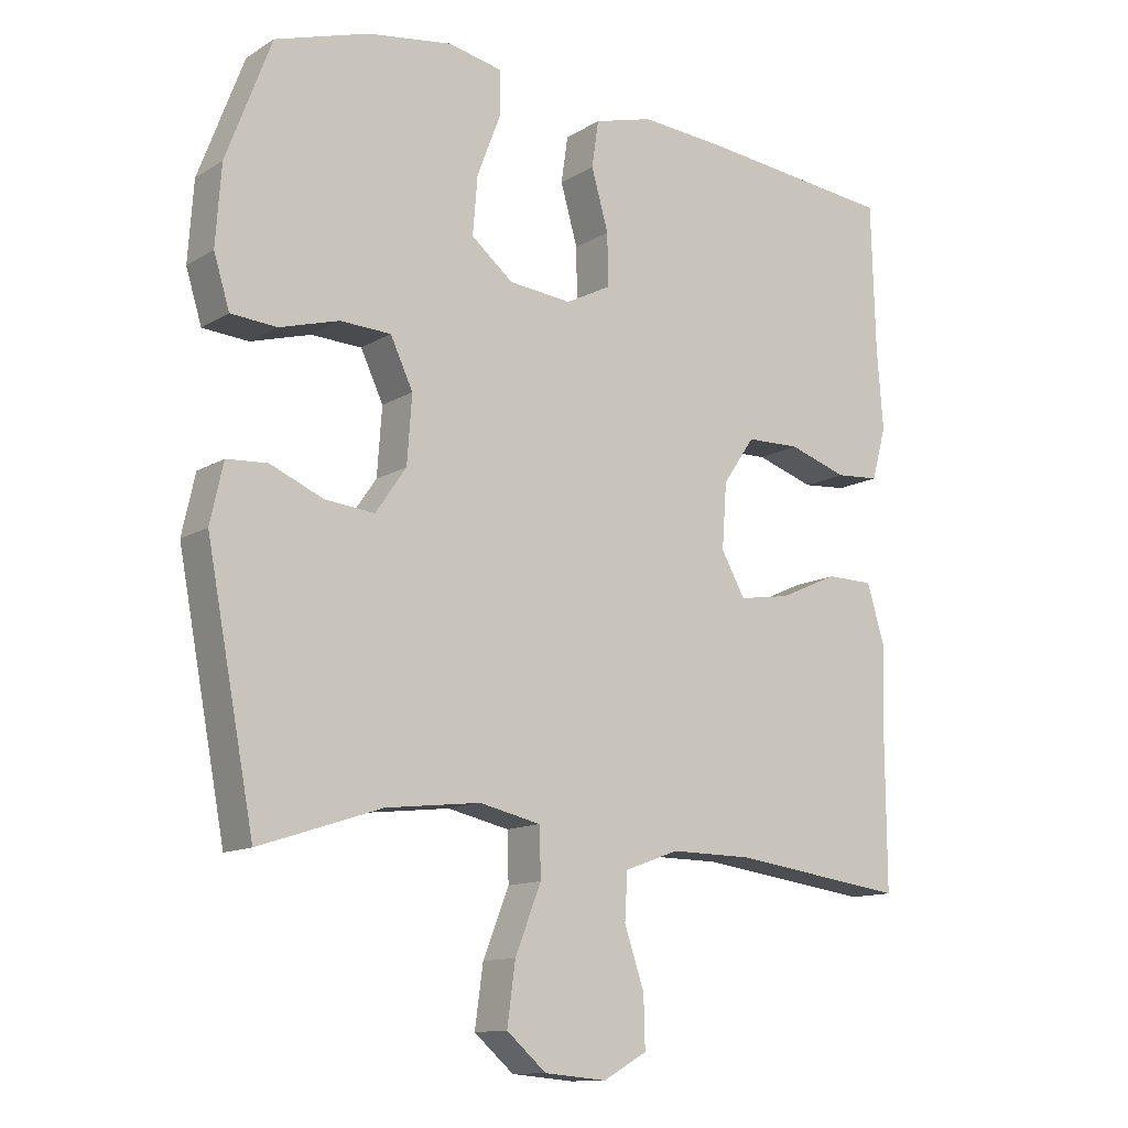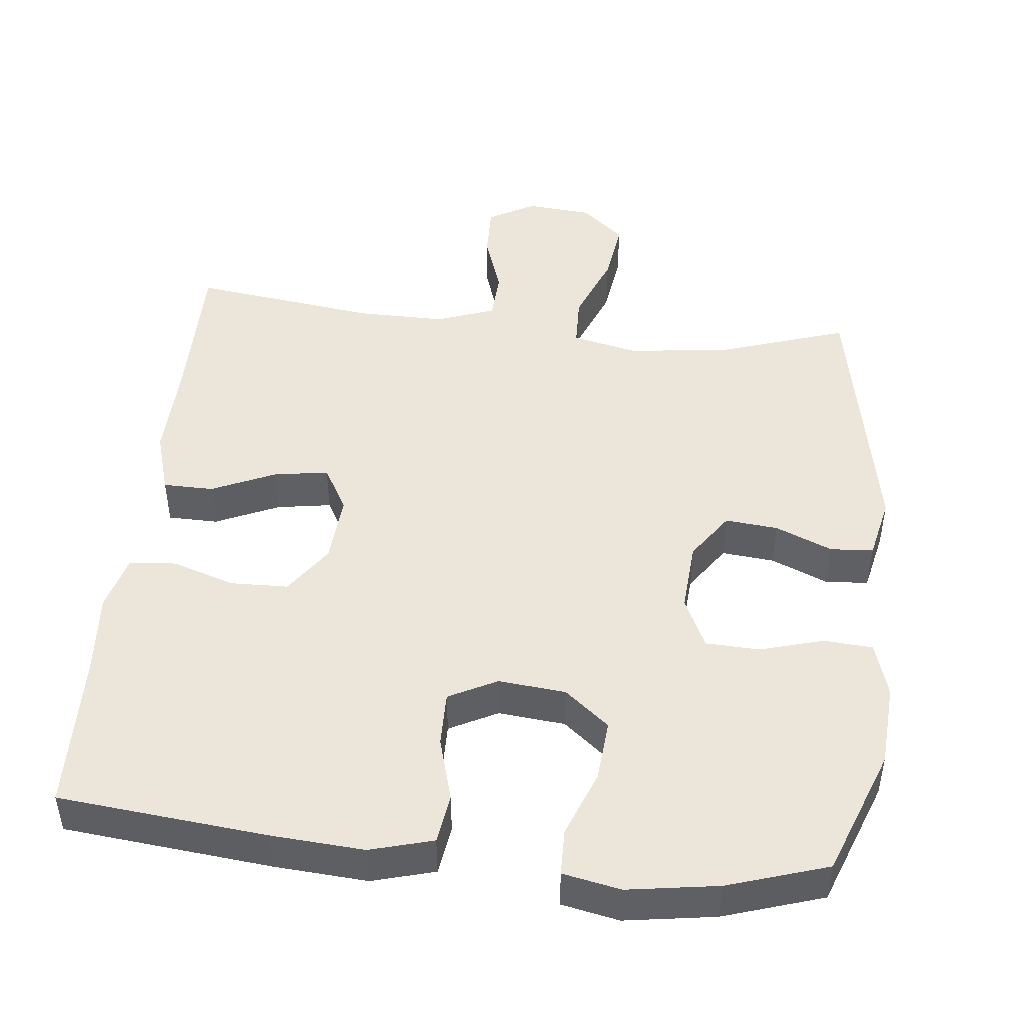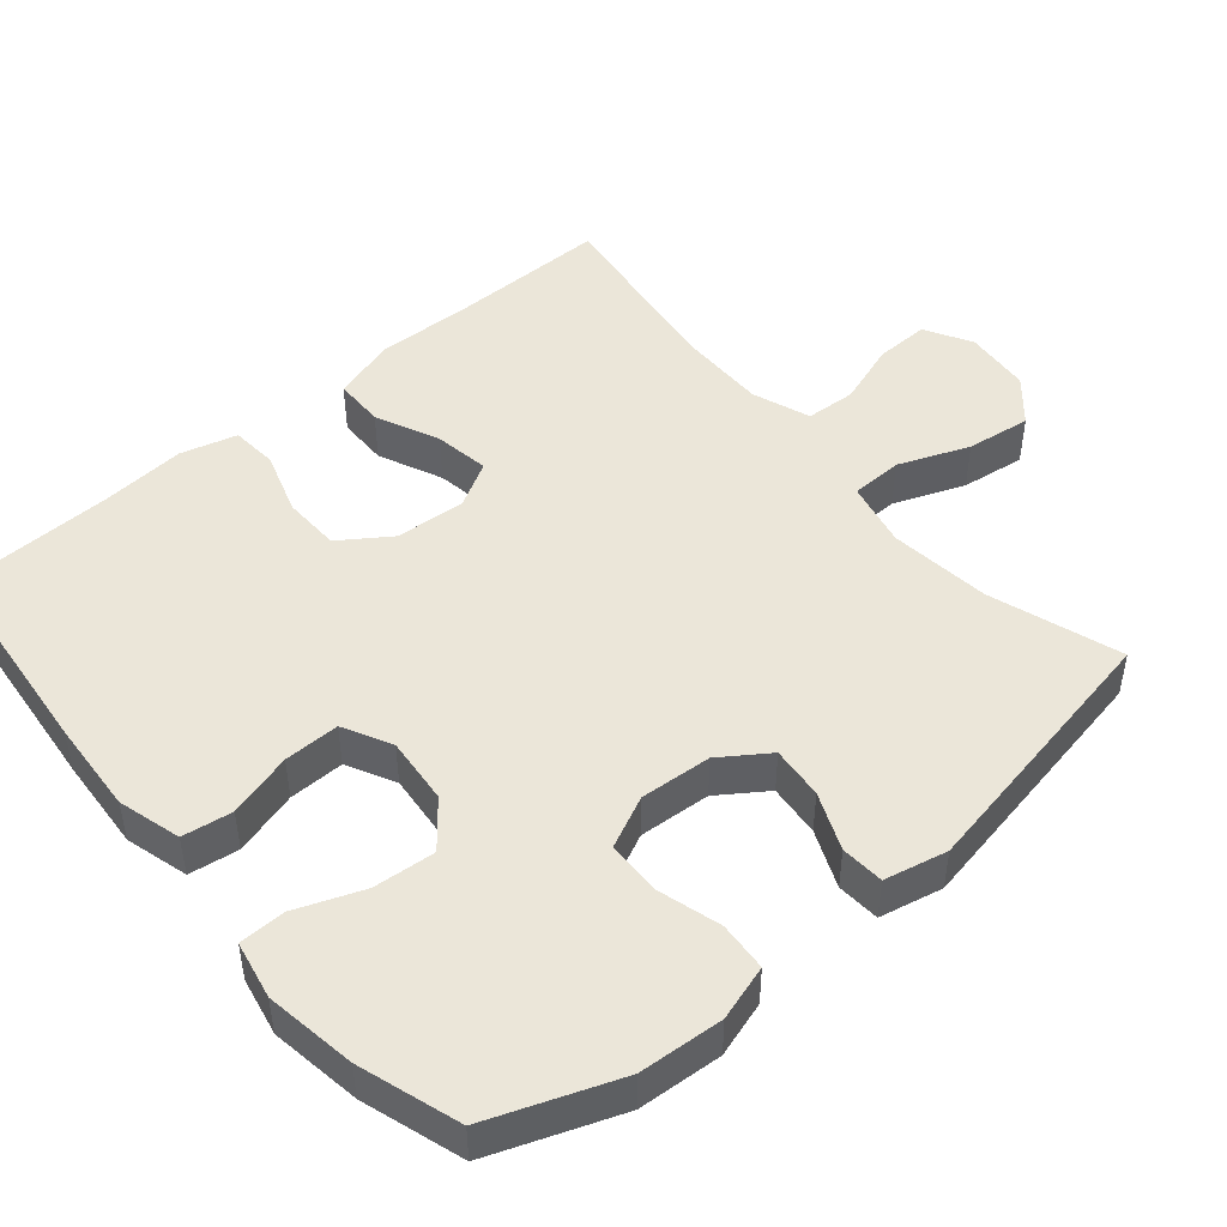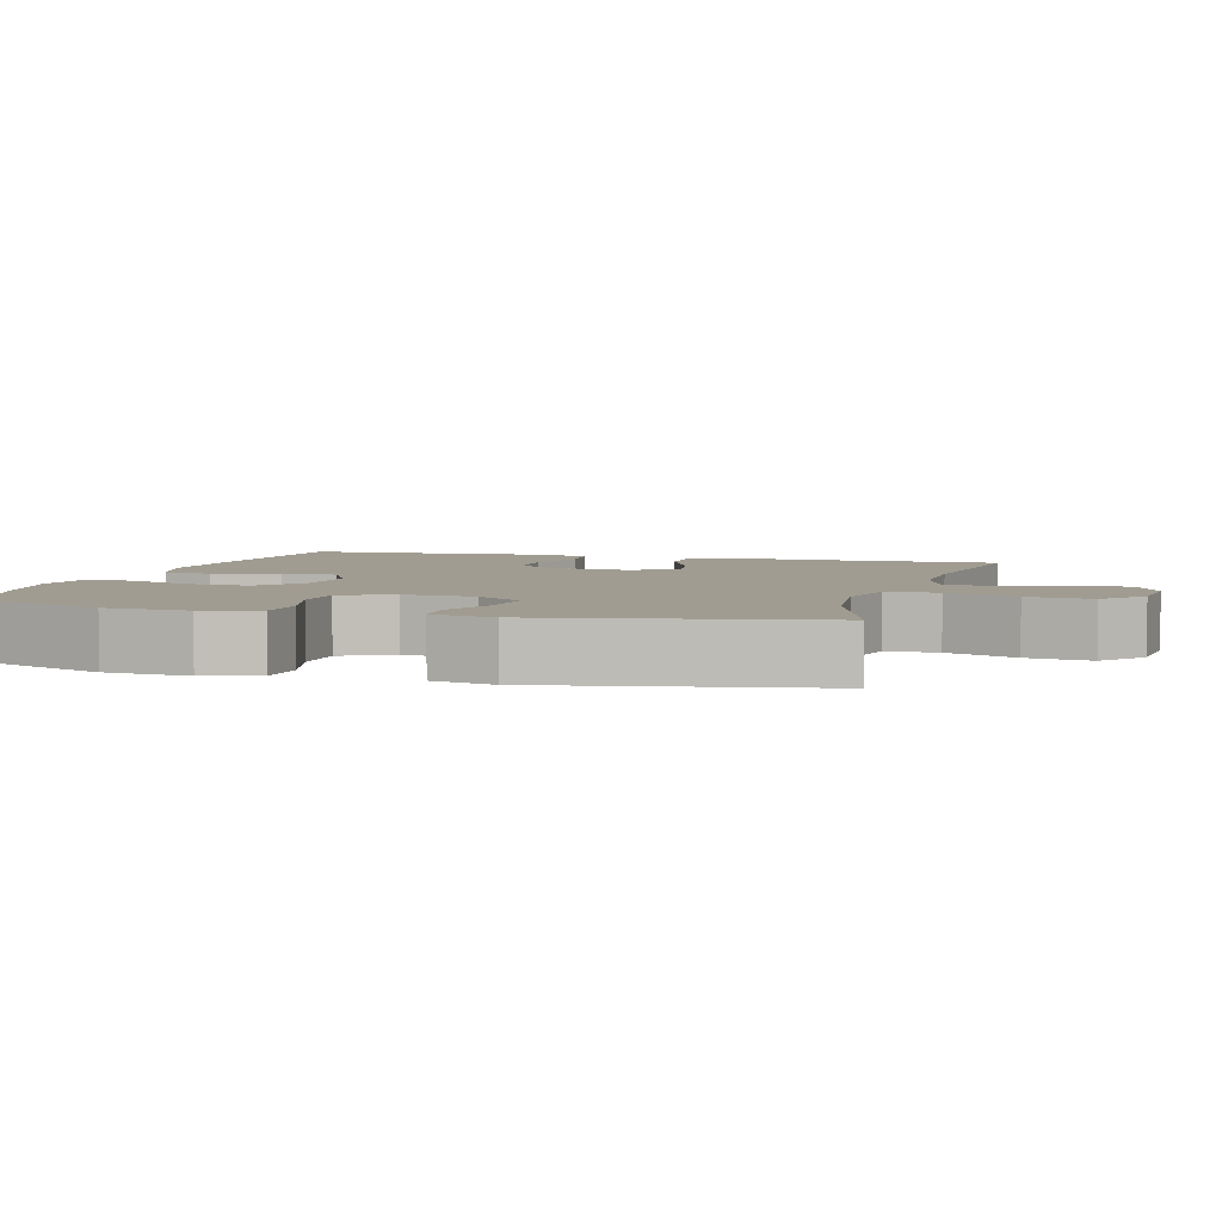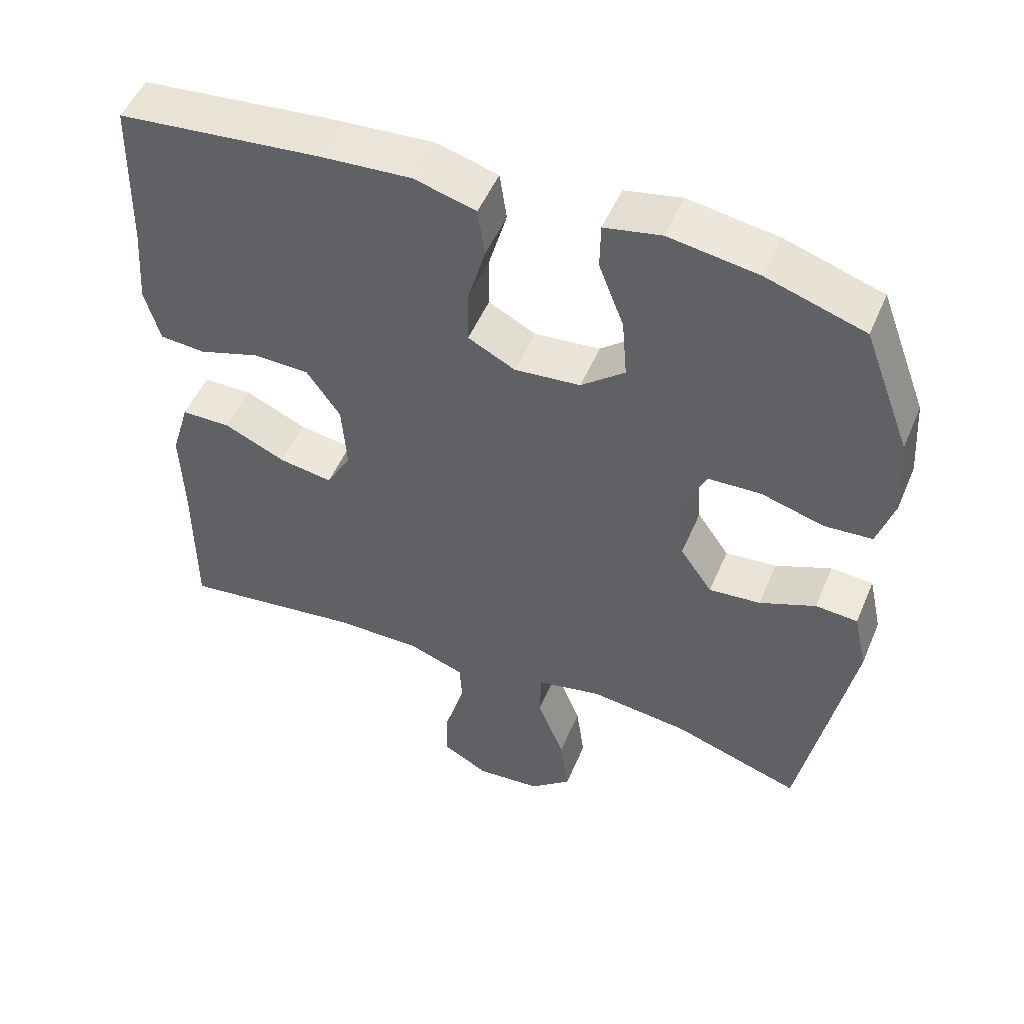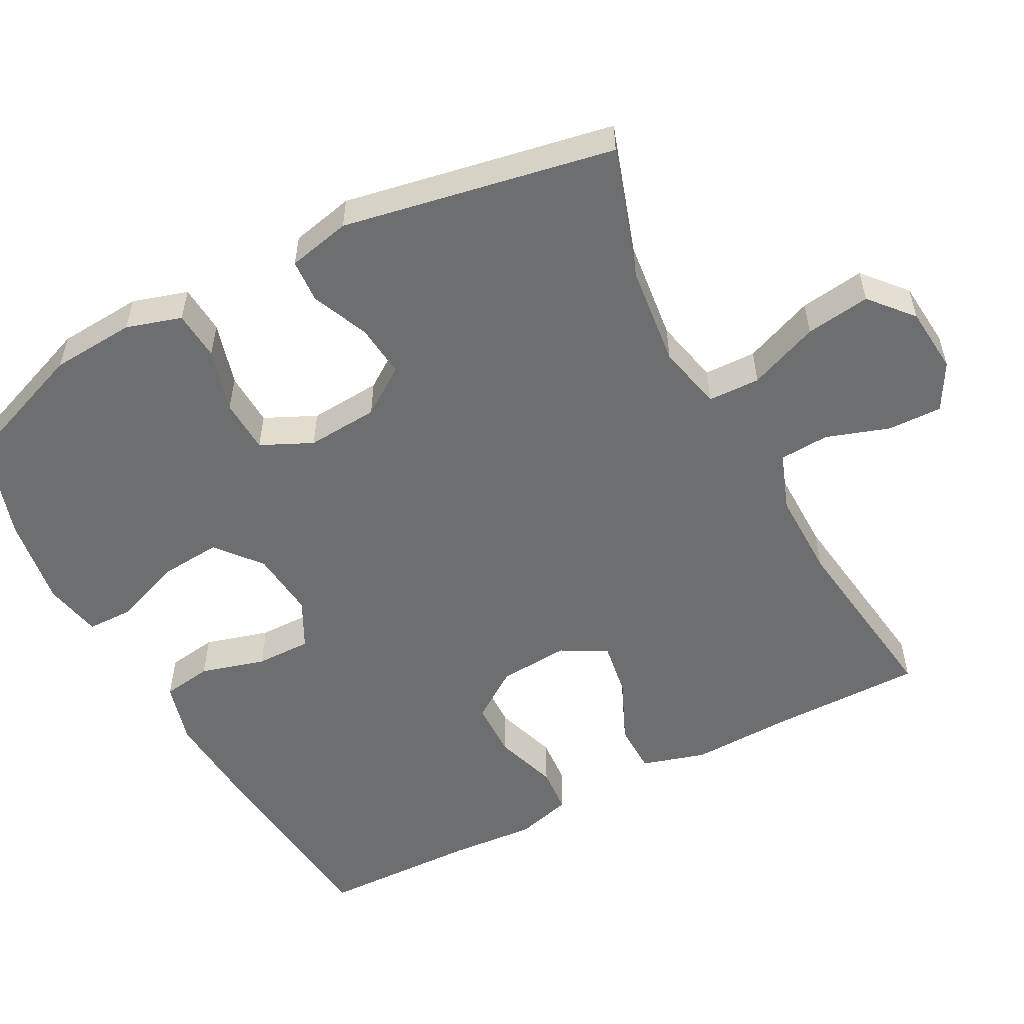
<metadata>
{"format":"obj","ext":"obj","renderer":"f3d","projection":"perspective","resolution":1024,"background":"white","views":[{"elev":-12.5,"azim":143.8,"up":"+Z"},{"elev":46.9,"azim":6.1,"up":"+Y"},{"elev":47.6,"azim":49.7,"up":"+Y"},{"elev":4.5,"azim":105.9,"up":"+Y"},{"elev":51.1,"azim":22.6,"up":"+Z"},{"elev":-54.2,"azim":118.0,"up":"+Y"}]}
</metadata>
<code>
v -0.5 0.07 0.5
v -0.216 0.07 0.529
v -0.088 0.07 0.538
v -0.002 0.07 0.514
v 0.008 0.07 0.446
v -0.017 0.07 0.358
v -0.018 0.07 0.282
v 0.048 0.07 0.248
v 0.14 0.07 0.257
v 0.201 0.07 0.307
v 0.194 0.07 0.392
v 0.159 0.07 0.483
v 0.16 0.07 0.547
v 0.239 0.07 0.563
v 0.363 0.07 0.544
v 0.5 0.07 0.5
v 0.566 0.07 0.325
v 0.574 0.07 0.21
v 0.551 0.07 0.135
v 0.484 0.07 0.13
v 0.397 0.07 0.155
v 0.323 0.07 0.152
v 0.29 0.07 0.082
v 0.297 0.07 -0.016
v 0.342 0.07 -0.081
v 0.414 0.07 -0.074
v 0.492 0.07 -0.041
v 0.551 0.07 -0.045
v 0.57 0.07 -0.131
v 0.5 0.07 -0.5
v 0.321 0.07 -0.441
v 0.183 0.07 -0.425
v 0.093 0.07 -0.445
v 0.091 0.07 -0.516
v 0.129 0.07 -0.612
v 0.141 0.07 -0.7
v 0.083 0.07 -0.75
v -0.008 0.07 -0.758
v -0.072 0.07 -0.722
v -0.07 0.07 -0.648
v -0.041 0.07 -0.562
v -0.045 0.07 -0.494
v -0.124 0.07 -0.465
v -0.245 0.07 -0.466
v -0.5 0.07 -0.5
v -0.499 0.07 -0.289
v -0.503 0.07 -0.152
v -0.477 0.07 -0.065
v -0.408 0.07 -0.064
v -0.321 0.07 -0.103
v -0.246 0.07 -0.115
v -0.211 0.07 -0.053
v -0.218 0.07 0.043
v -0.265 0.07 0.111
v -0.344 0.07 0.113
v -0.43 0.07 0.085
v -0.494 0.07 0.09
v -0.515 0.07 0.167
v -0.506 0.07 0.284
v -0.5 0 0.5
v -0.216 0 0.529
v -0.088 0 0.538
v -0.002 0 0.514
v 0.008 0 0.446
v -0.017 0 0.358
v -0.018 0 0.282
v 0.048 0 0.248
v 0.14 0 0.257
v 0.201 0 0.307
v 0.194 0 0.392
v 0.159 0 0.483
v 0.16 0 0.547
v 0.239 0 0.563
v 0.363 0 0.544
v 0.5 0 0.5
v 0.566 0 0.325
v 0.574 0 0.21
v 0.551 0 0.135
v 0.484 0 0.13
v 0.397 0 0.155
v 0.323 0 0.152
v 0.29 0 0.082
v 0.297 0 -0.016
v 0.342 0 -0.081
v 0.414 0 -0.074
v 0.492 0 -0.041
v 0.551 0 -0.045
v 0.57 0 -0.131
v 0.5 0 -0.5
v 0.321 0 -0.441
v 0.183 0 -0.425
v 0.093 0 -0.445
v 0.091 0 -0.516
v 0.129 0 -0.612
v 0.141 0 -0.7
v 0.083 0 -0.75
v -0.008 0 -0.758
v -0.072 0 -0.722
v -0.07 0 -0.648
v -0.041 0 -0.562
v -0.045 0 -0.494
v -0.124 0 -0.465
v -0.245 0 -0.466
v -0.5 0 -0.5
v -0.499 0 -0.289
v -0.503 0 -0.152
v -0.477 0 -0.065
v -0.408 0 -0.064
v -0.321 0 -0.103
v -0.246 0 -0.115
v -0.211 0 -0.053
v -0.218 0 0.043
v -0.265 0 0.111
v -0.344 0 0.113
v -0.43 0 0.085
v -0.494 0 0.09
v -0.515 0 0.167
v -0.506 0 0.284
f 56 57 58 59
f 55 56 59 1
f 54 55 1 2
f 53 54 2 3
f 52 53 3 4
f 47 48 49 50
f 46 47 50 51
f 44 45 46 51
f 43 44 51 52
f 38 39 40 41
f 38 41 42
f 37 38 42
f 34 35 36 37
f 33 34 37 42
f 28 29 30 31
f 26 27 28 31
f 25 26 31 32
f 24 25 32 33
f 18 19 20 21
f 18 21 22
f 17 18 22
f 16 17 22
f 15 16 22
f 14 15 22 23
f 11 12 13 14
f 10 11 14 23
f 52 4 5 6
f 52 6 7
f 43 52 7 8
f 42 43 8 9
f 23 24 33 42
f 9 10 23 42
f 118 117 116 115
f 60 118 115 114
f 61 60 114 113
f 62 61 113 112
f 63 62 112 111
f 109 108 107 106
f 110 109 106 105
f 110 105 104 103
f 111 110 103 102
f 100 99 98 97
f 101 100 97
f 101 97 96
f 96 95 94 93
f 101 96 93 92
f 90 89 88 87
f 90 87 86 85
f 91 90 85 84
f 92 91 84 83
f 80 79 78 77
f 81 80 77
f 81 77 76
f 81 76 75
f 81 75 74
f 82 81 74 73
f 73 72 71 70
f 82 73 70 69
f 65 64 63 111
f 66 65 111
f 67 66 111 102
f 68 67 102 101
f 101 92 83 82
f 101 82 69 68
f 1 60 61 2
f 2 61 62 3
f 3 62 63 4
f 4 63 64 5
f 5 64 65 6
f 6 65 66 7
f 7 66 67 8
f 8 67 68 9
f 9 68 69 10
f 10 69 70 11
f 11 70 71 12
f 12 71 72 13
f 13 72 73 14
f 14 73 74 15
f 15 74 75 16
f 16 75 76 17
f 17 76 77 18
f 18 77 78 19
f 19 78 79 20
f 20 79 80 21
f 21 80 81 22
f 22 81 82 23
f 23 82 83 24
f 24 83 84 25
f 25 84 85 26
f 26 85 86 27
f 27 86 87 28
f 28 87 88 29
f 29 88 89 30
f 30 89 90 31
f 31 90 91 32
f 32 91 92 33
f 33 92 93 34
f 34 93 94 35
f 35 94 95 36
f 36 95 96 37
f 37 96 97 38
f 38 97 98 39
f 39 98 99 40
f 40 99 100 41
f 41 100 101 42
f 42 101 102 43
f 43 102 103 44
f 44 103 104 45
f 45 104 105 46
f 46 105 106 47
f 47 106 107 48
f 48 107 108 49
f 49 108 109 50
f 50 109 110 51
f 51 110 111 52
f 52 111 112 53
f 53 112 113 54
f 54 113 114 55
f 55 114 115 56
f 56 115 116 57
f 57 116 117 58
f 58 117 118 59
f 59 118 60 1

</code>
